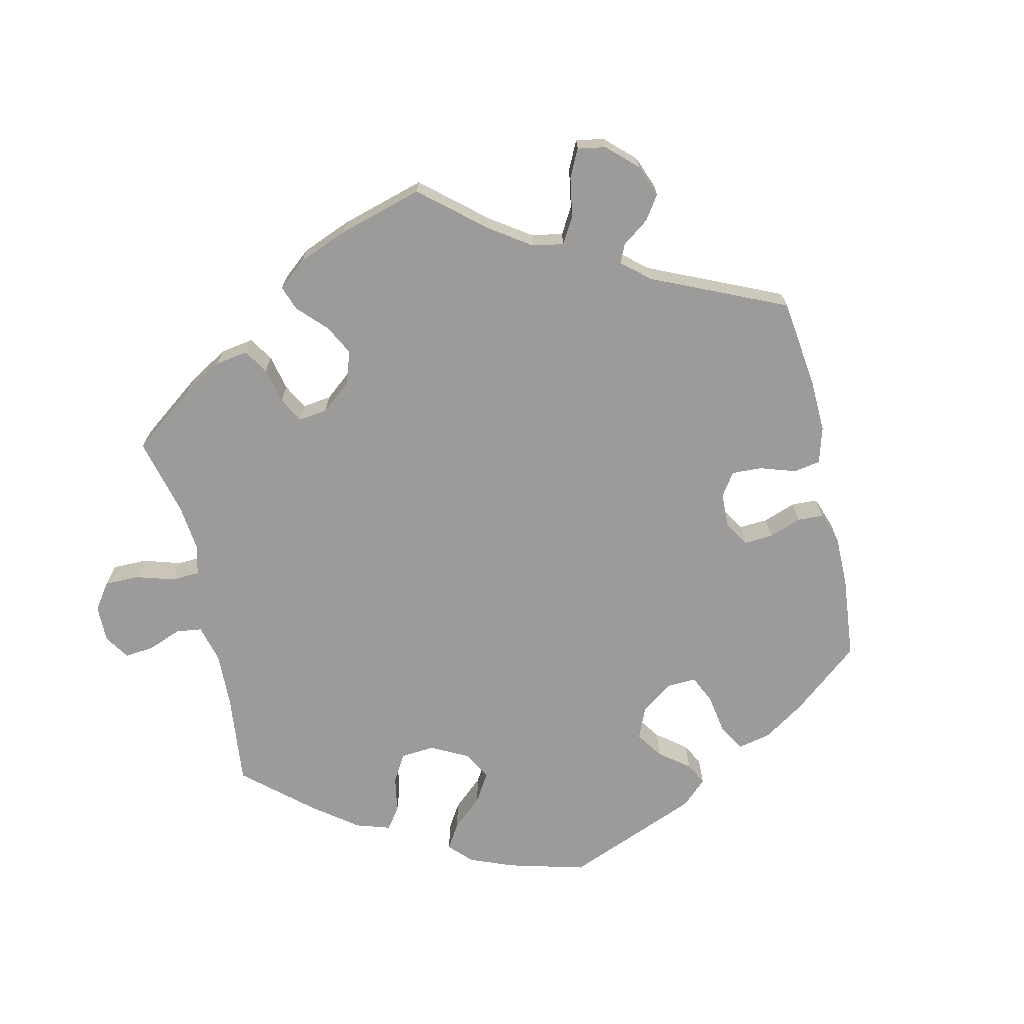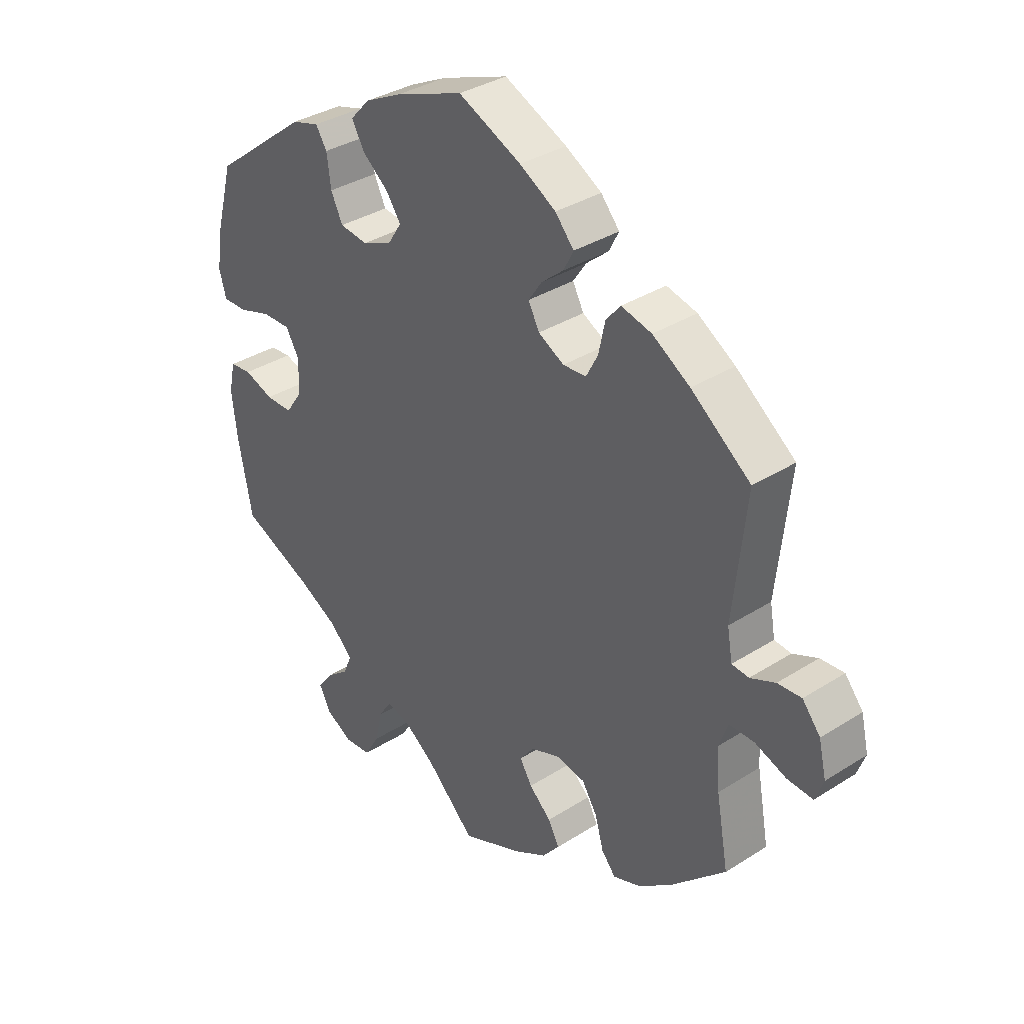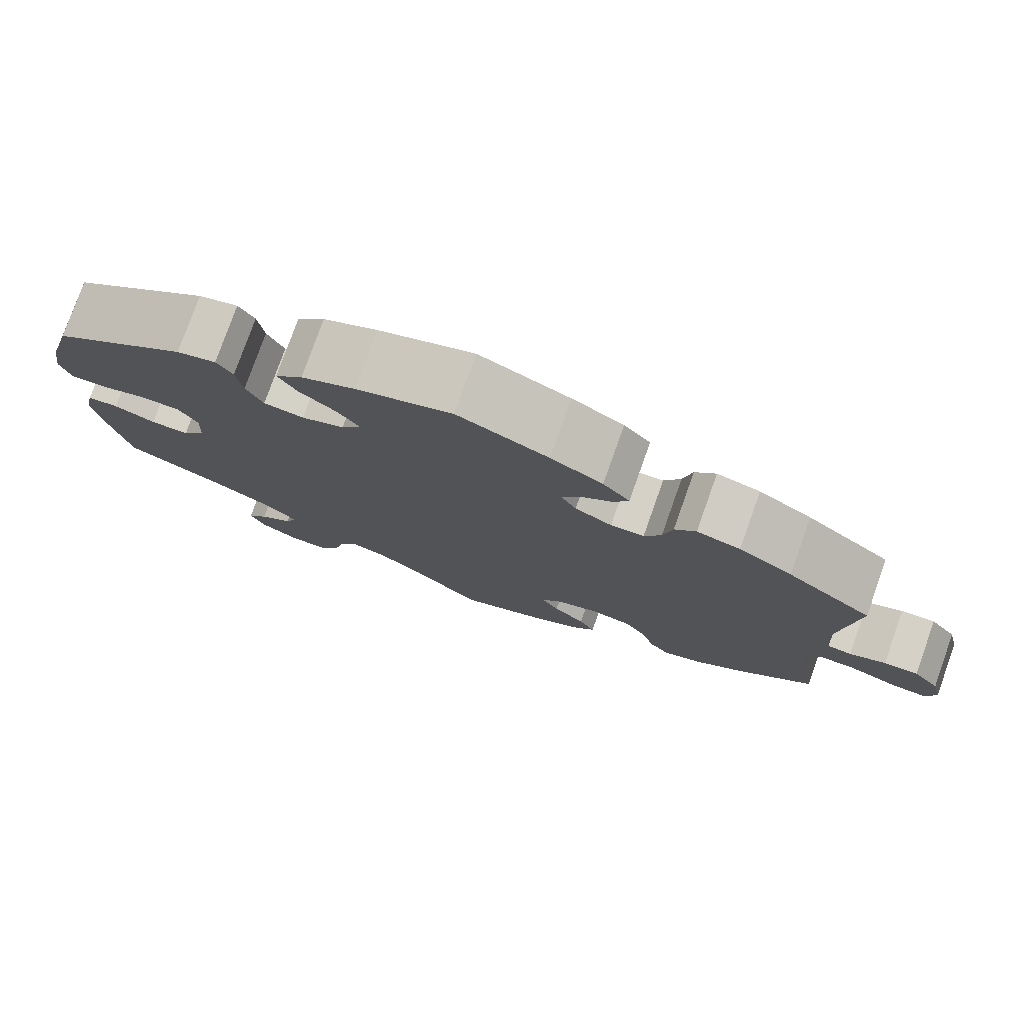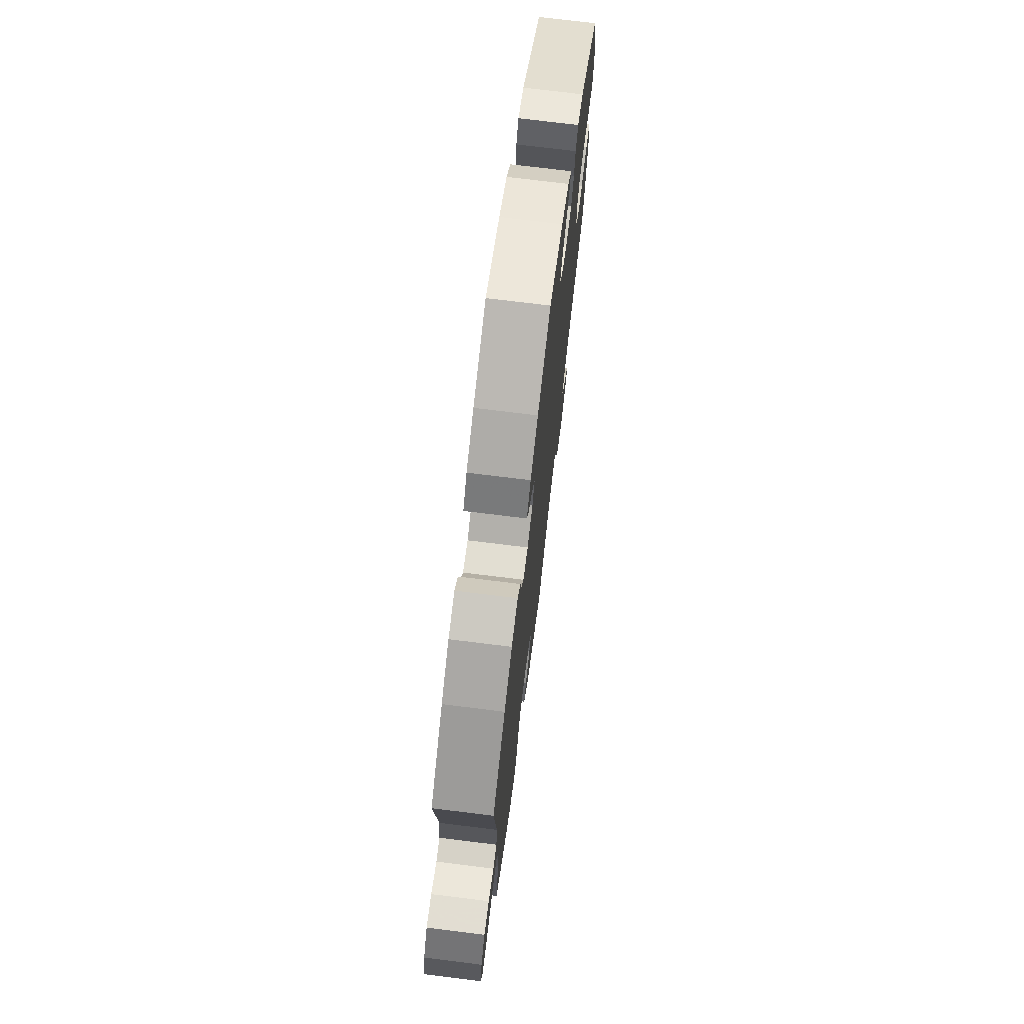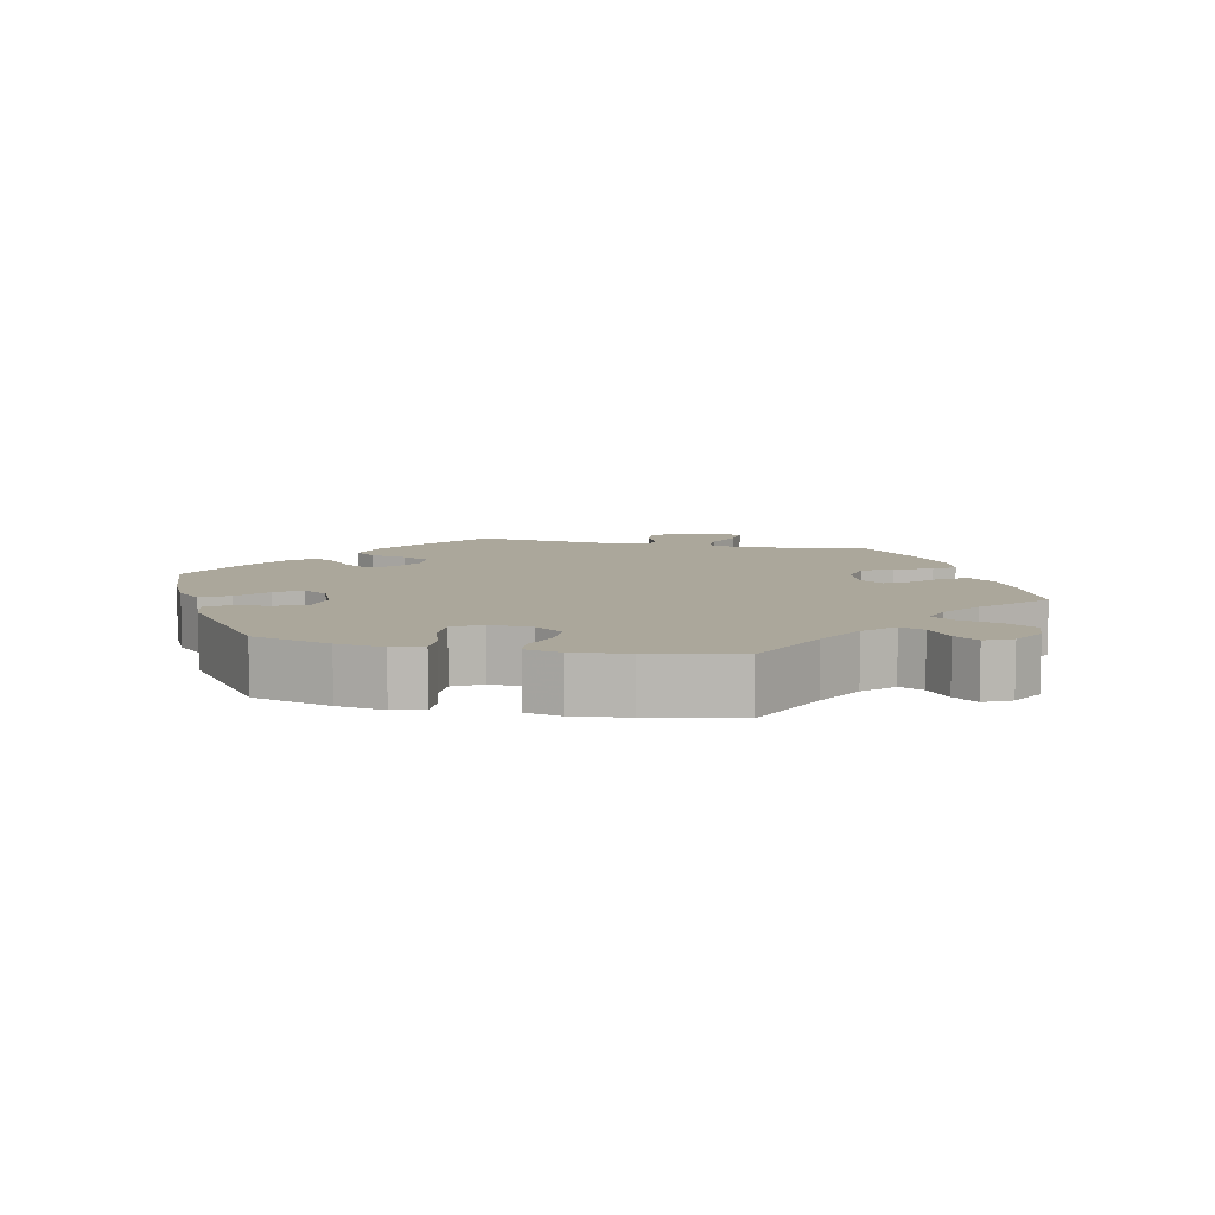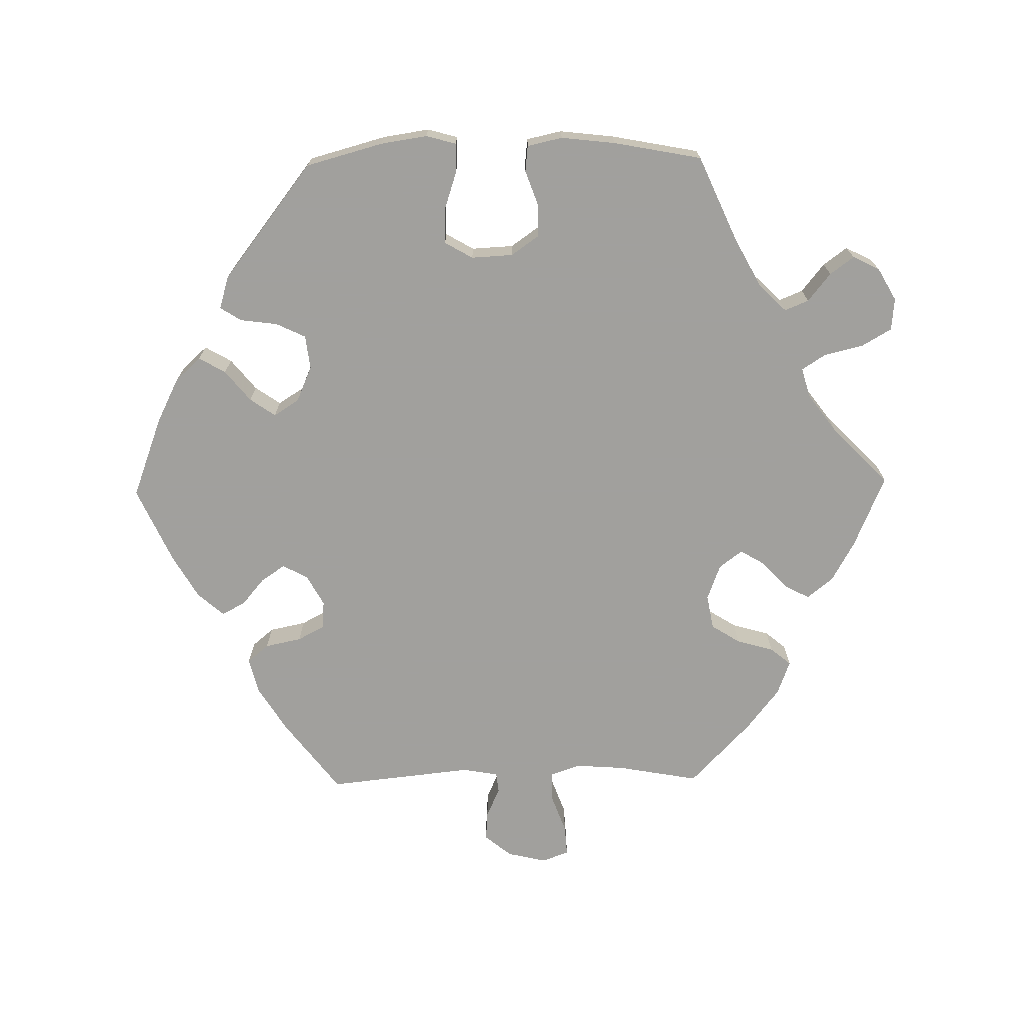
<metadata>
{"format":"obj","ext":"obj","renderer":"f3d","projection":"perspective","resolution":1024,"background":"white","views":[{"elev":-69.9,"azim":-107.3,"up":"+Y"},{"elev":35.0,"azim":-130.3,"up":"+Z"},{"elev":78.2,"azim":-160.4,"up":"+Z"},{"elev":72.4,"azim":-82.9,"up":"+Z"},{"elev":8.1,"azim":102.6,"up":"+Y"},{"elev":-71.7,"azim":91.0,"up":"+Y"}]}
</metadata>
<code>
v 0.115 0.07 0.535
v 0.179 0.07 0.503
v 0.212 0.07 0.467
v 0.19 0.07 0.429
v 0.146 0.07 0.393
v 0.121 0.07 0.357
v 0.144 0.07 0.321
v 0.195 0.07 0.299
v 0.243 0.07 0.305
v 0.263 0.07 0.347
v 0.27 0.07 0.4
v 0.289 0.07 0.43
v 0.336 0.07 0.416
v 0.5 0.07 0.289
v 0.53 0.07 0.179
v 0.54 0.07 0.113
v 0.528 0.07 0.07
v 0.486 0.07 0.071
v 0.431 0.07 0.089
v 0.382 0.07 0.09
v 0.359 0.07 0.05
v 0.362 0.07 -0.009
v 0.39 0.07 -0.049
v 0.436 0.07 -0.049
v 0.486 0.07 -0.031
v 0.523 0.07 -0.035
v 0.534 0.07 -0.085
v 0.525 0.07 -0.162
v 0.501 0.07 -0.288
v 0.379 0.07 -0.342
v 0.31 0.07 -0.379
v 0.271 0.07 -0.418
v 0.285 0.07 -0.452
v 0.325 0.07 -0.484
v 0.35 0.07 -0.518
v 0.331 0.07 -0.556
v 0.285 0.07 -0.582
v 0.239 0.07 -0.578
v 0.214 0.07 -0.535
v 0.201 0.07 -0.48
v 0.179 0.07 -0.446
v 0.137 0.07 -0.458
v 0.083 0.07 -0.498
v 0.001 0.07 -0.578
v -0.103 0.07 -0.534
v -0.16 0.07 -0.502
v -0.19 0.07 -0.465
v -0.171 0.07 -0.429
v -0.133 0.07 -0.394
v -0.112 0.07 -0.359
v -0.137 0.07 -0.326
v -0.188 0.07 -0.307
v -0.237 0.07 -0.316
v -0.263 0.07 -0.357
v -0.278 0.07 -0.41
v -0.302 0.07 -0.439
v -0.351 0.07 -0.421
v -0.41 0.07 -0.375
v -0.501 0.07 -0.288
v -0.48 0.07 -0.172
v -0.475 0.07 -0.102
v -0.49 0.07 -0.059
v -0.533 0.07 -0.059
v -0.587 0.07 -0.079
v -0.631 0.07 -0.082
v -0.645 0.07 -0.044
v -0.632 0.07 0.012
v -0.601 0.07 0.05
v -0.56 0.07 0.047
v -0.517 0.07 0.028
v -0.488 0.07 0.031
v -0.479 0.07 0.082
v -0.501 0.07 0.289
v -0.399 0.07 0.367
v -0.335 0.07 0.407
v -0.283 0.07 0.42
v -0.258 0.07 0.39
v -0.247 0.07 0.338
v -0.227 0.07 0.3
v -0.187 0.07 0.297
v -0.143 0.07 0.321
v -0.124 0.07 0.357
v -0.147 0.07 0.391
v -0.185 0.07 0.423
v -0.202 0.07 0.456
v -0.17 0.07 0.493
v -0.108 0.07 0.529
v 0 0.07 0.578
v 0.115 0 0.535
v 0.179 0 0.503
v 0.212 0 0.467
v 0.19 0 0.429
v 0.146 0 0.393
v 0.121 0 0.357
v 0.144 0 0.321
v 0.195 0 0.299
v 0.243 0 0.305
v 0.263 0 0.347
v 0.27 0 0.4
v 0.289 0 0.43
v 0.336 0 0.416
v 0.5 0 0.289
v 0.53 0 0.179
v 0.54 0 0.113
v 0.528 0 0.07
v 0.486 0 0.071
v 0.431 0 0.089
v 0.382 0 0.09
v 0.359 0 0.05
v 0.362 0 -0.009
v 0.39 0 -0.049
v 0.436 0 -0.049
v 0.486 0 -0.031
v 0.523 0 -0.035
v 0.534 0 -0.085
v 0.525 0 -0.162
v 0.501 0 -0.288
v 0.379 0 -0.342
v 0.31 0 -0.379
v 0.271 0 -0.418
v 0.285 0 -0.452
v 0.325 0 -0.484
v 0.35 0 -0.518
v 0.331 0 -0.556
v 0.285 0 -0.582
v 0.239 0 -0.578
v 0.214 0 -0.535
v 0.201 0 -0.48
v 0.179 0 -0.446
v 0.137 0 -0.458
v 0.083 0 -0.498
v 0.001 0 -0.578
v -0.103 0 -0.534
v -0.16 0 -0.502
v -0.19 0 -0.465
v -0.171 0 -0.429
v -0.133 0 -0.394
v -0.112 0 -0.359
v -0.137 0 -0.326
v -0.188 0 -0.307
v -0.237 0 -0.316
v -0.263 0 -0.357
v -0.278 0 -0.41
v -0.302 0 -0.439
v -0.351 0 -0.421
v -0.41 0 -0.375
v -0.501 0 -0.288
v -0.48 0 -0.172
v -0.475 0 -0.102
v -0.49 0 -0.059
v -0.533 0 -0.059
v -0.587 0 -0.079
v -0.631 0 -0.082
v -0.645 0 -0.044
v -0.632 0 0.012
v -0.601 0 0.05
v -0.56 0 0.047
v -0.517 0 0.028
v -0.488 0 0.031
v -0.479 0 0.082
v -0.501 0 0.289
v -0.399 0 0.367
v -0.335 0 0.407
v -0.283 0 0.42
v -0.258 0 0.39
v -0.247 0 0.338
v -0.227 0 0.3
v -0.187 0 0.297
v -0.143 0 0.321
v -0.124 0 0.357
v -0.147 0 0.391
v -0.185 0 0.423
v -0.202 0 0.456
v -0.17 0 0.493
v -0.108 0 0.529
v 0 0 0.578
f 83 84 85 86
f 82 83 86 87
f 75 76 77 78
f 75 78 79
f 72 73 74 75
f 71 72 75 79
f 67 68 69 70
f 67 70 71
f 66 67 71
f 63 64 65 66
f 62 63 66 71
f 61 62 71 79
f 57 58 59 60
f 54 55 56 57
f 53 54 57 60
f 52 53 60 61
f 46 47 48 49
f 46 49 50
f 43 44 45 46
f 42 43 46 50
f 41 42 50 51
f 37 38 39 40
f 37 40 41
f 36 37 41
f 33 34 35 36
f 33 36 41
f 32 33 41 51
f 27 28 29 30
f 27 30 31
f 24 25 26 27
f 23 24 27 31
f 22 23 31 32
f 16 17 18 19
f 16 19 20
f 15 16 20
f 14 15 20
f 13 14 20
f 10 11 12 13
f 9 10 13 20
f 8 9 20 21
f 2 3 4 5
f 2 5 6
f 1 2 6
f 82 87 88 1
f 52 61 79 80
f 52 80 81
f 7 8 21 22
f 7 22 32 51
f 81 82 1 6
f 51 52 81
f 6 7 51 81
f 174 173 172 171
f 175 174 171 170
f 166 165 164 163
f 167 166 163
f 163 162 161 160
f 167 163 160 159
f 158 157 156 155
f 159 158 155
f 159 155 154
f 154 153 152 151
f 159 154 151 150
f 167 159 150 149
f 148 147 146 145
f 145 144 143 142
f 148 145 142 141
f 149 148 141 140
f 137 136 135 134
f 138 137 134
f 134 133 132 131
f 138 134 131 130
f 139 138 130 129
f 128 127 126 125
f 129 128 125
f 129 125 124
f 124 123 122 121
f 129 124 121
f 139 129 121 120
f 118 117 116 115
f 119 118 115
f 115 114 113 112
f 119 115 112 111
f 120 119 111 110
f 107 106 105 104
f 108 107 104
f 108 104 103
f 108 103 102
f 108 102 101
f 101 100 99 98
f 108 101 98 97
f 109 108 97 96
f 93 92 91 90
f 94 93 90
f 94 90 89
f 89 176 175 170
f 168 167 149 140
f 169 168 140
f 110 109 96 95
f 139 120 110 95
f 94 89 170 169
f 169 140 139
f 169 139 95 94
f 1 89 90 2
f 2 90 91 3
f 3 91 92 4
f 4 92 93 5
f 5 93 94 6
f 6 94 95 7
f 7 95 96 8
f 8 96 97 9
f 9 97 98 10
f 10 98 99 11
f 11 99 100 12
f 12 100 101 13
f 13 101 102 14
f 14 102 103 15
f 15 103 104 16
f 16 104 105 17
f 17 105 106 18
f 18 106 107 19
f 19 107 108 20
f 20 108 109 21
f 21 109 110 22
f 22 110 111 23
f 23 111 112 24
f 24 112 113 25
f 25 113 114 26
f 26 114 115 27
f 27 115 116 28
f 28 116 117 29
f 29 117 118 30
f 30 118 119 31
f 31 119 120 32
f 32 120 121 33
f 33 121 122 34
f 34 122 123 35
f 35 123 124 36
f 36 124 125 37
f 37 125 126 38
f 38 126 127 39
f 39 127 128 40
f 40 128 129 41
f 41 129 130 42
f 42 130 131 43
f 43 131 132 44
f 44 132 133 45
f 45 133 134 46
f 46 134 135 47
f 47 135 136 48
f 48 136 137 49
f 49 137 138 50
f 50 138 139 51
f 51 139 140 52
f 52 140 141 53
f 53 141 142 54
f 54 142 143 55
f 55 143 144 56
f 56 144 145 57
f 57 145 146 58
f 58 146 147 59
f 59 147 148 60
f 60 148 149 61
f 61 149 150 62
f 62 150 151 63
f 63 151 152 64
f 64 152 153 65
f 65 153 154 66
f 66 154 155 67
f 67 155 156 68
f 68 156 157 69
f 69 157 158 70
f 70 158 159 71
f 71 159 160 72
f 72 160 161 73
f 73 161 162 74
f 74 162 163 75
f 75 163 164 76
f 76 164 165 77
f 77 165 166 78
f 78 166 167 79
f 79 167 168 80
f 80 168 169 81
f 81 169 170 82
f 82 170 171 83
f 83 171 172 84
f 84 172 173 85
f 85 173 174 86
f 86 174 175 87
f 87 175 176 88
f 88 176 89 1

</code>
